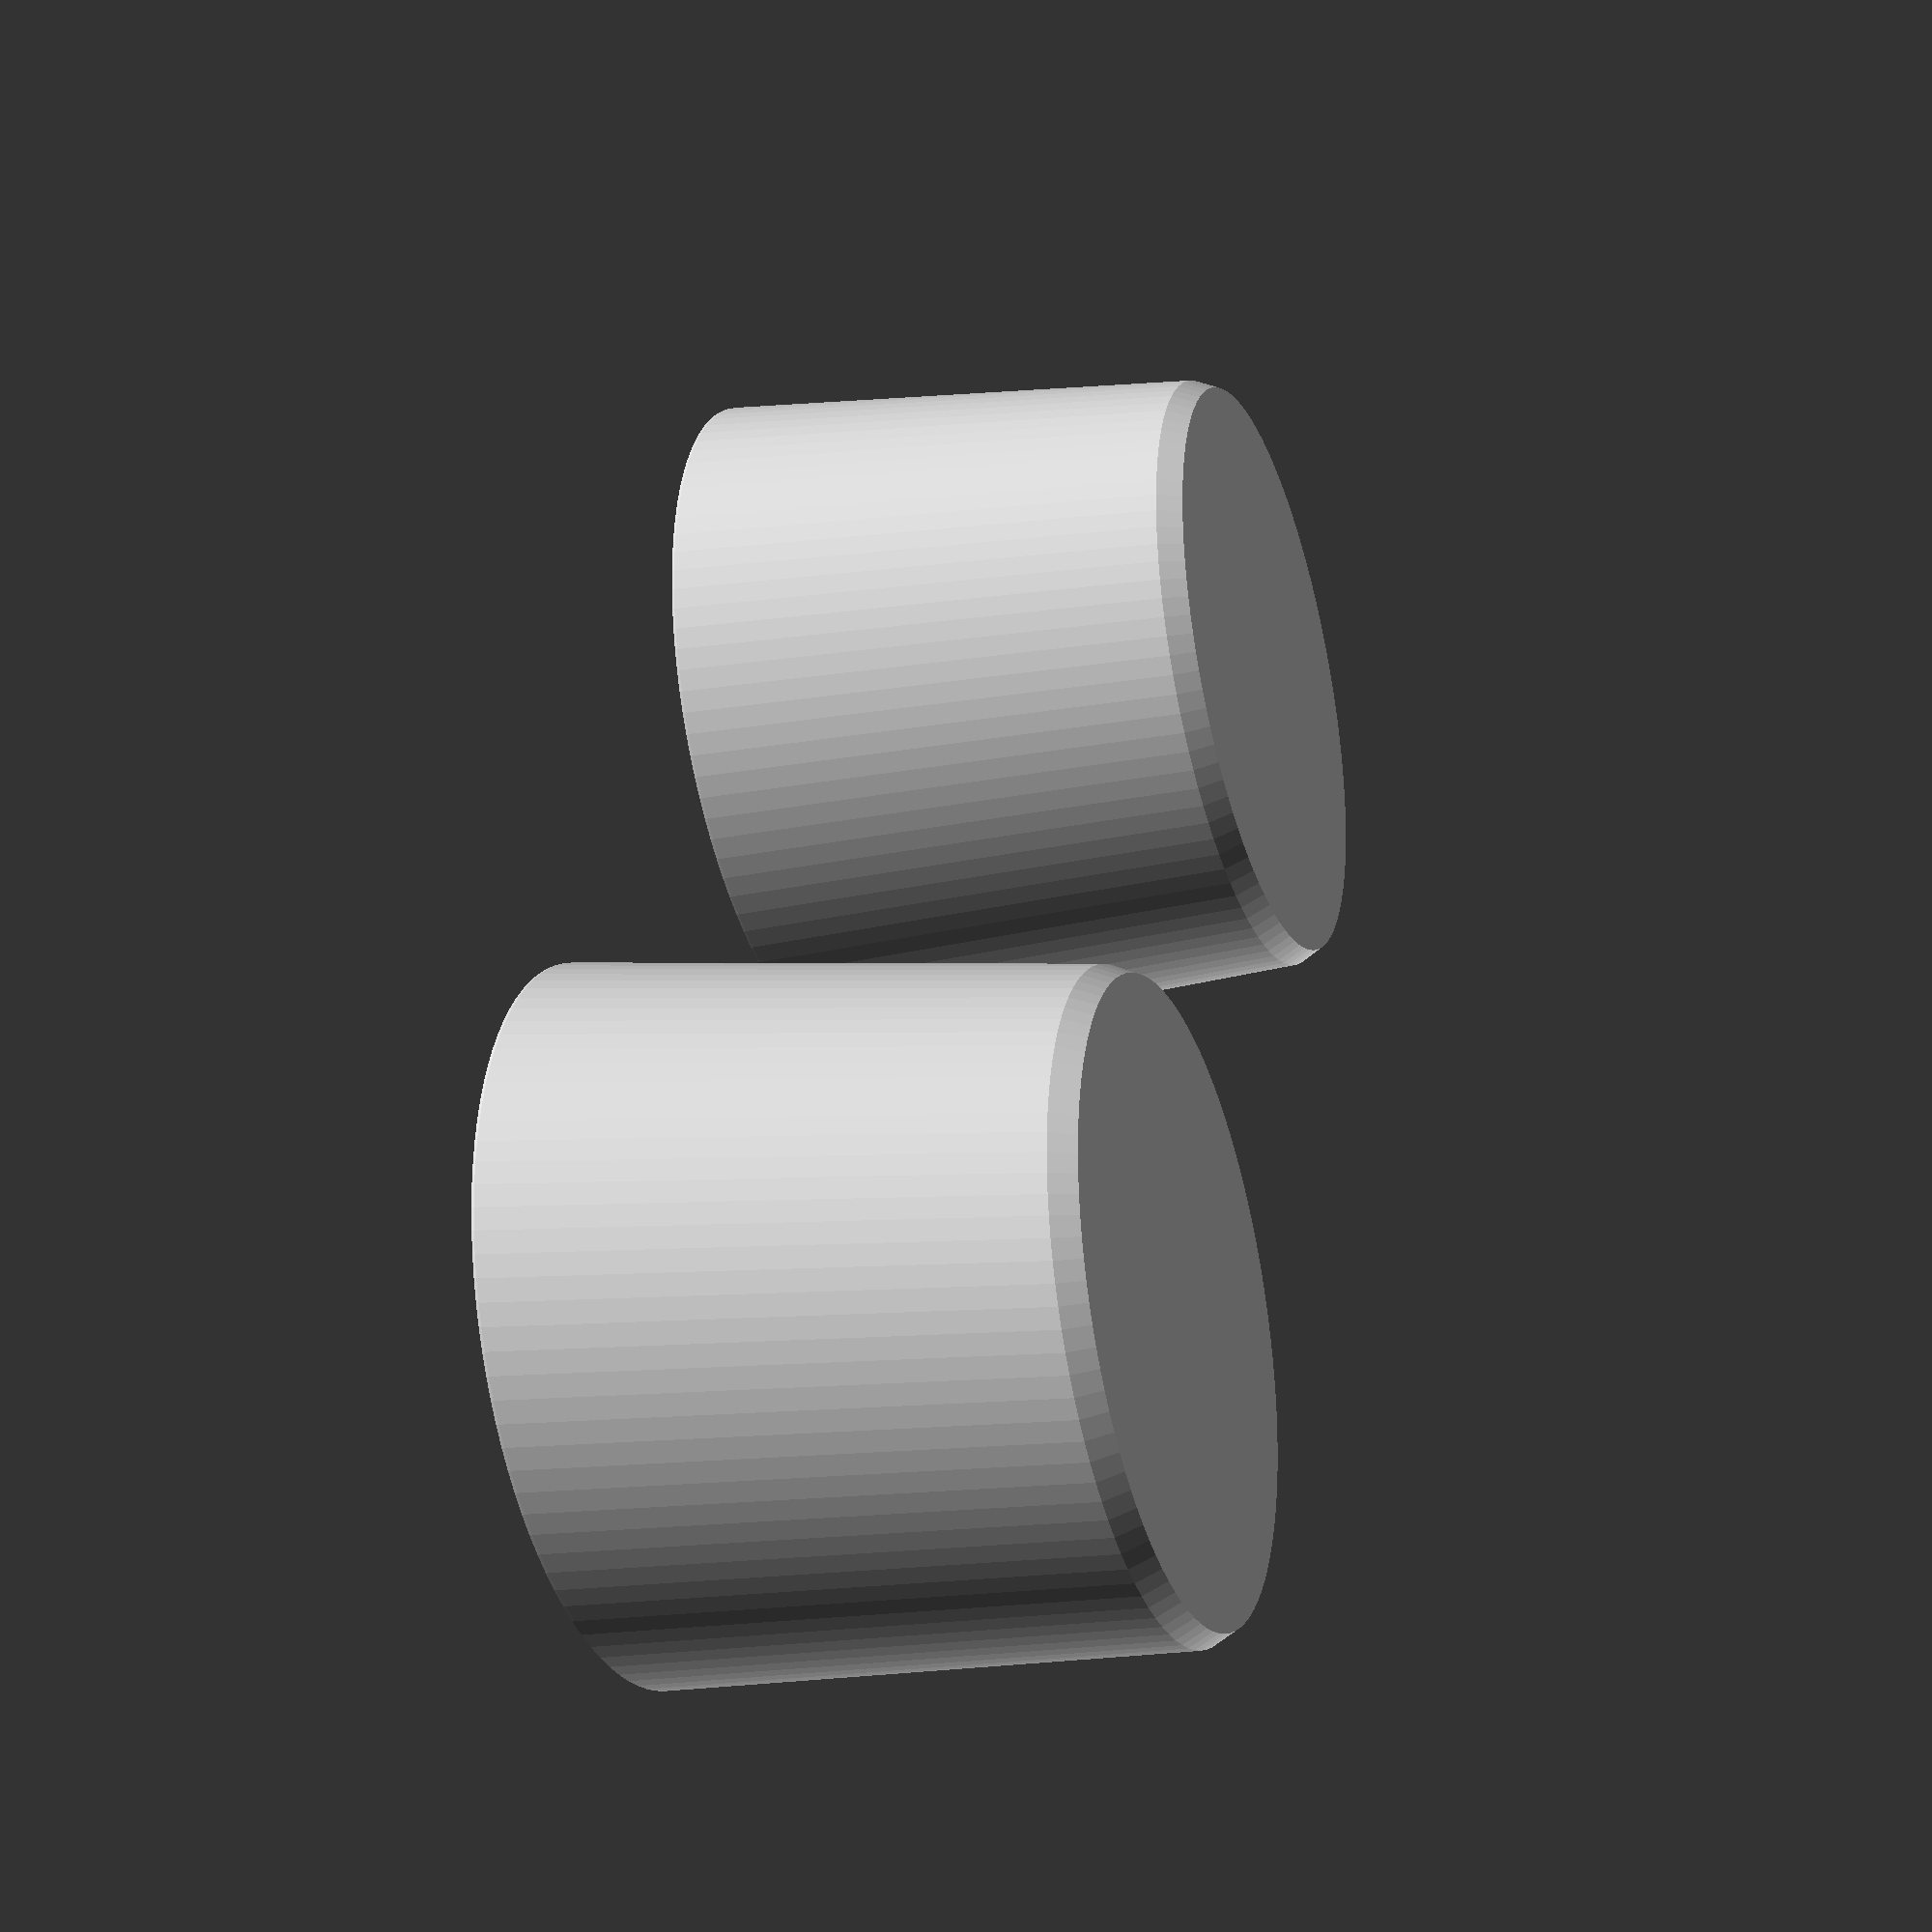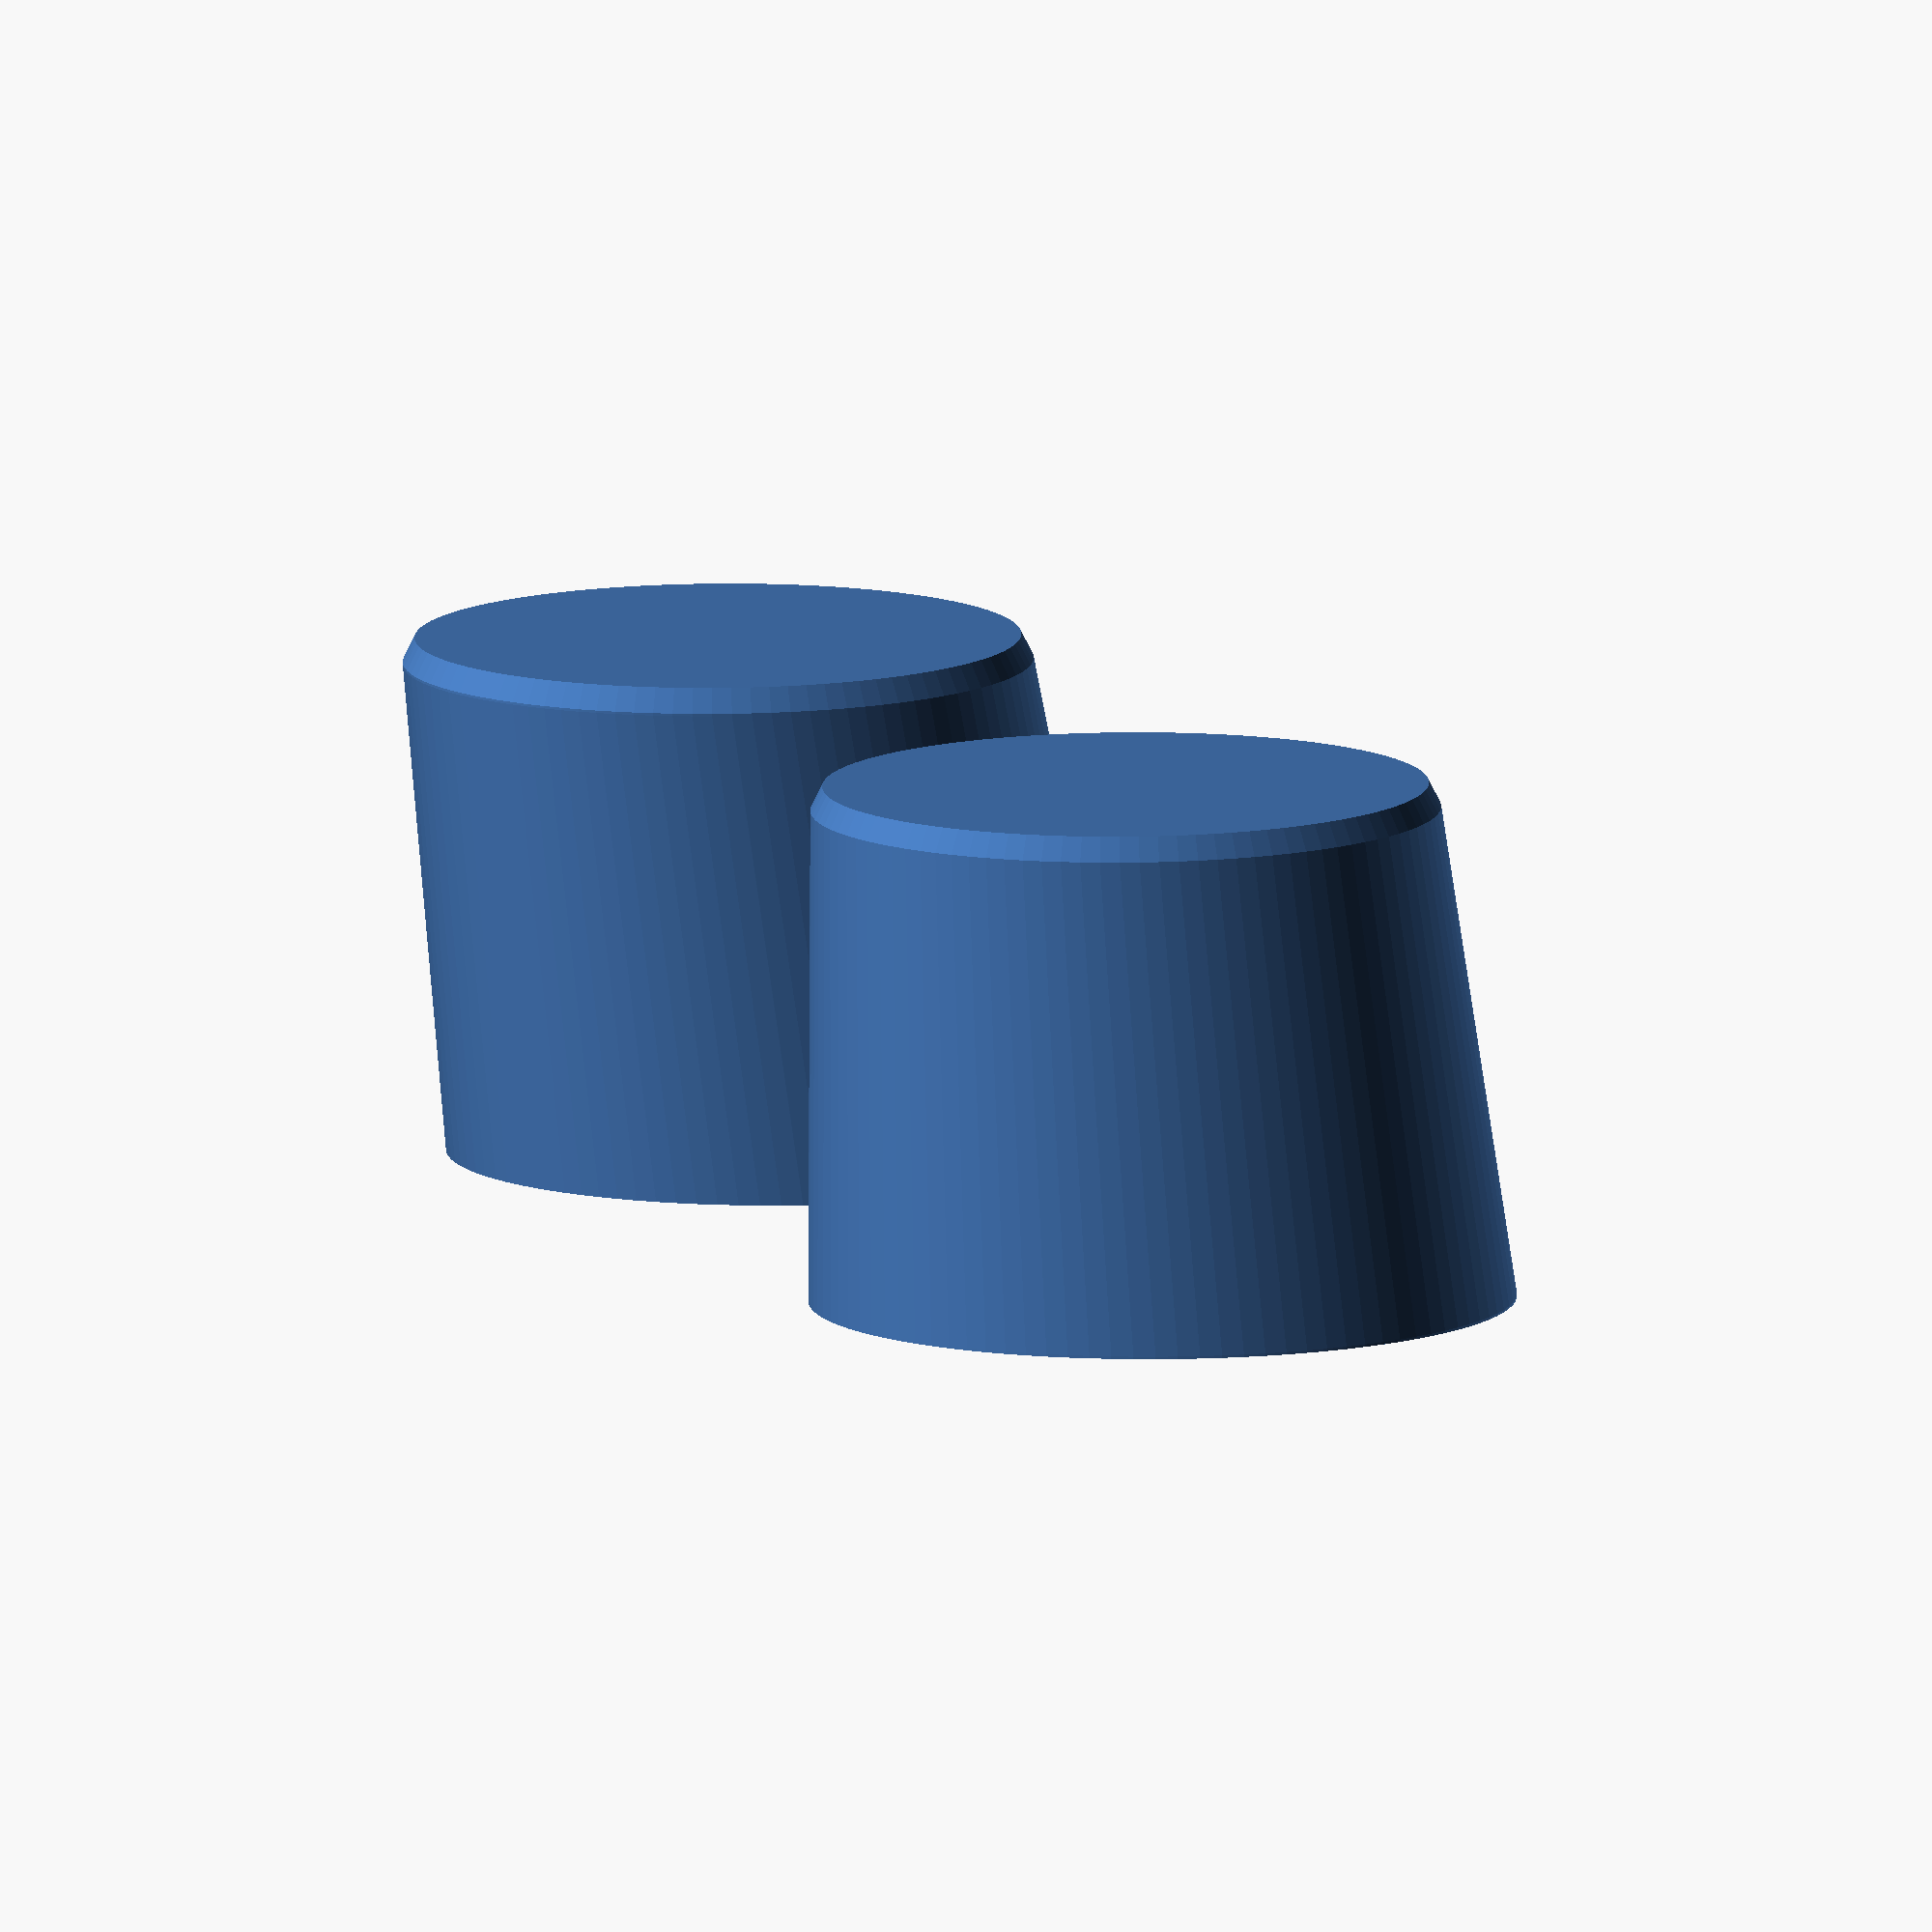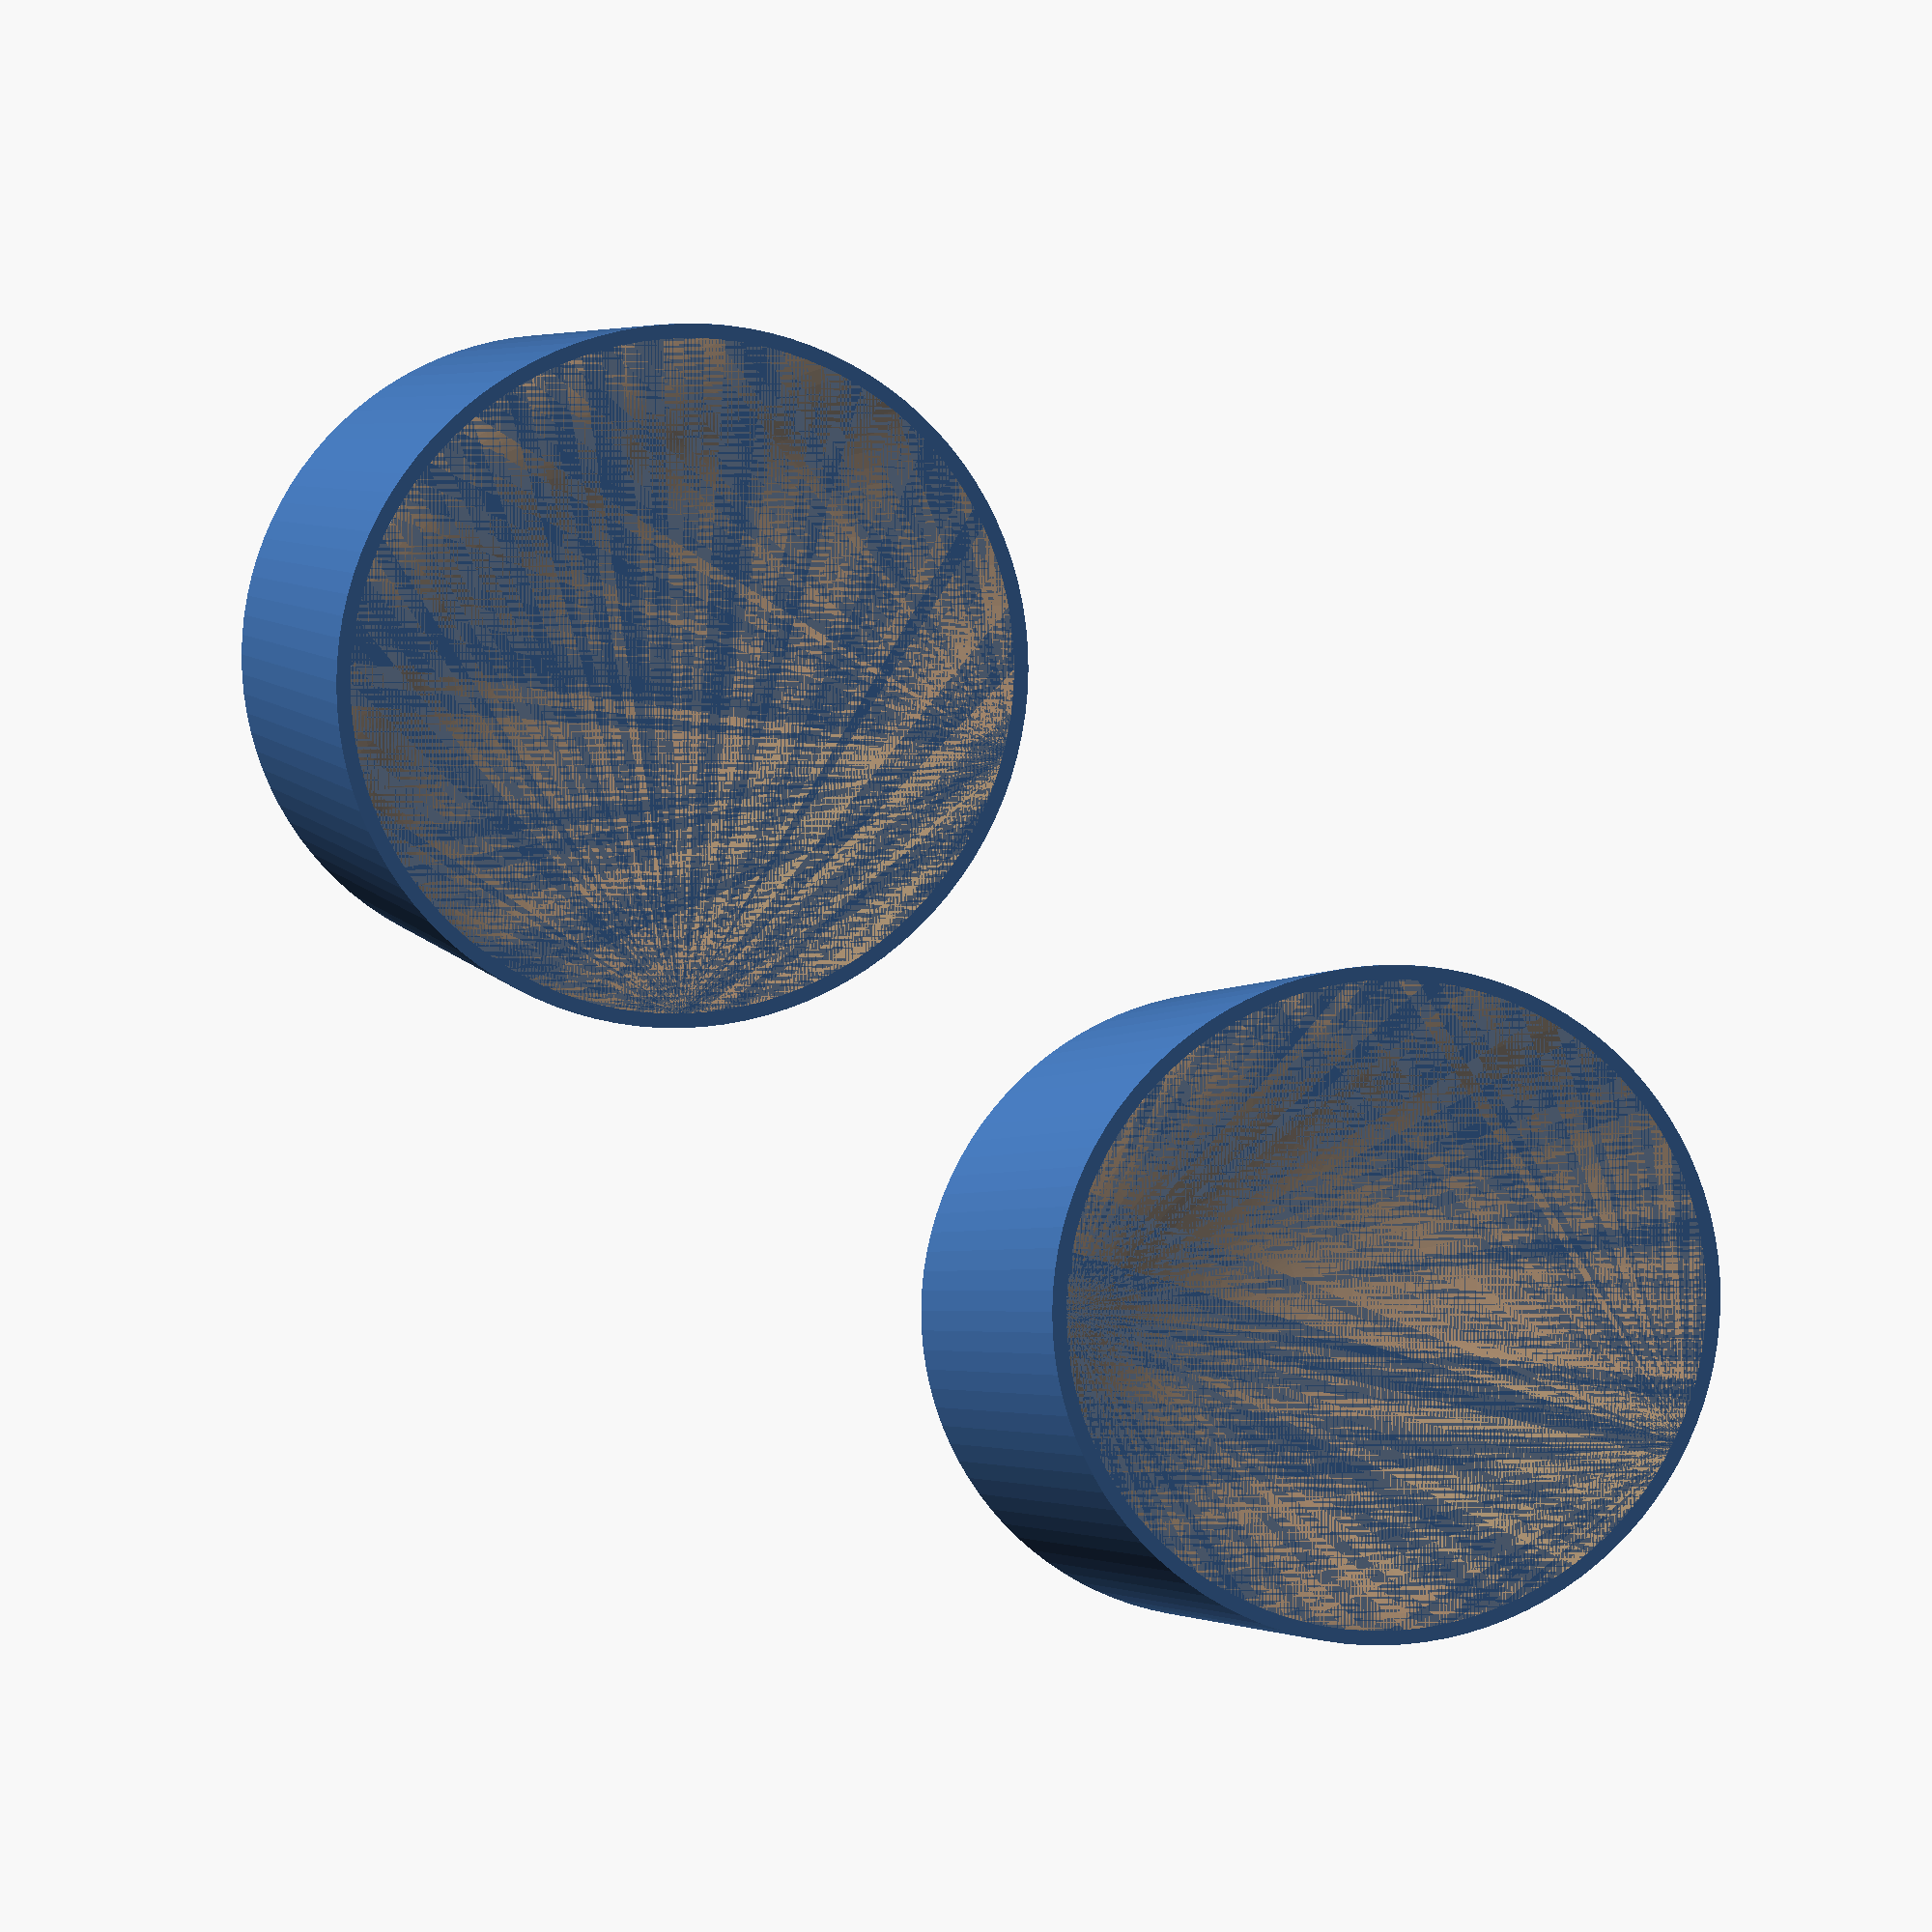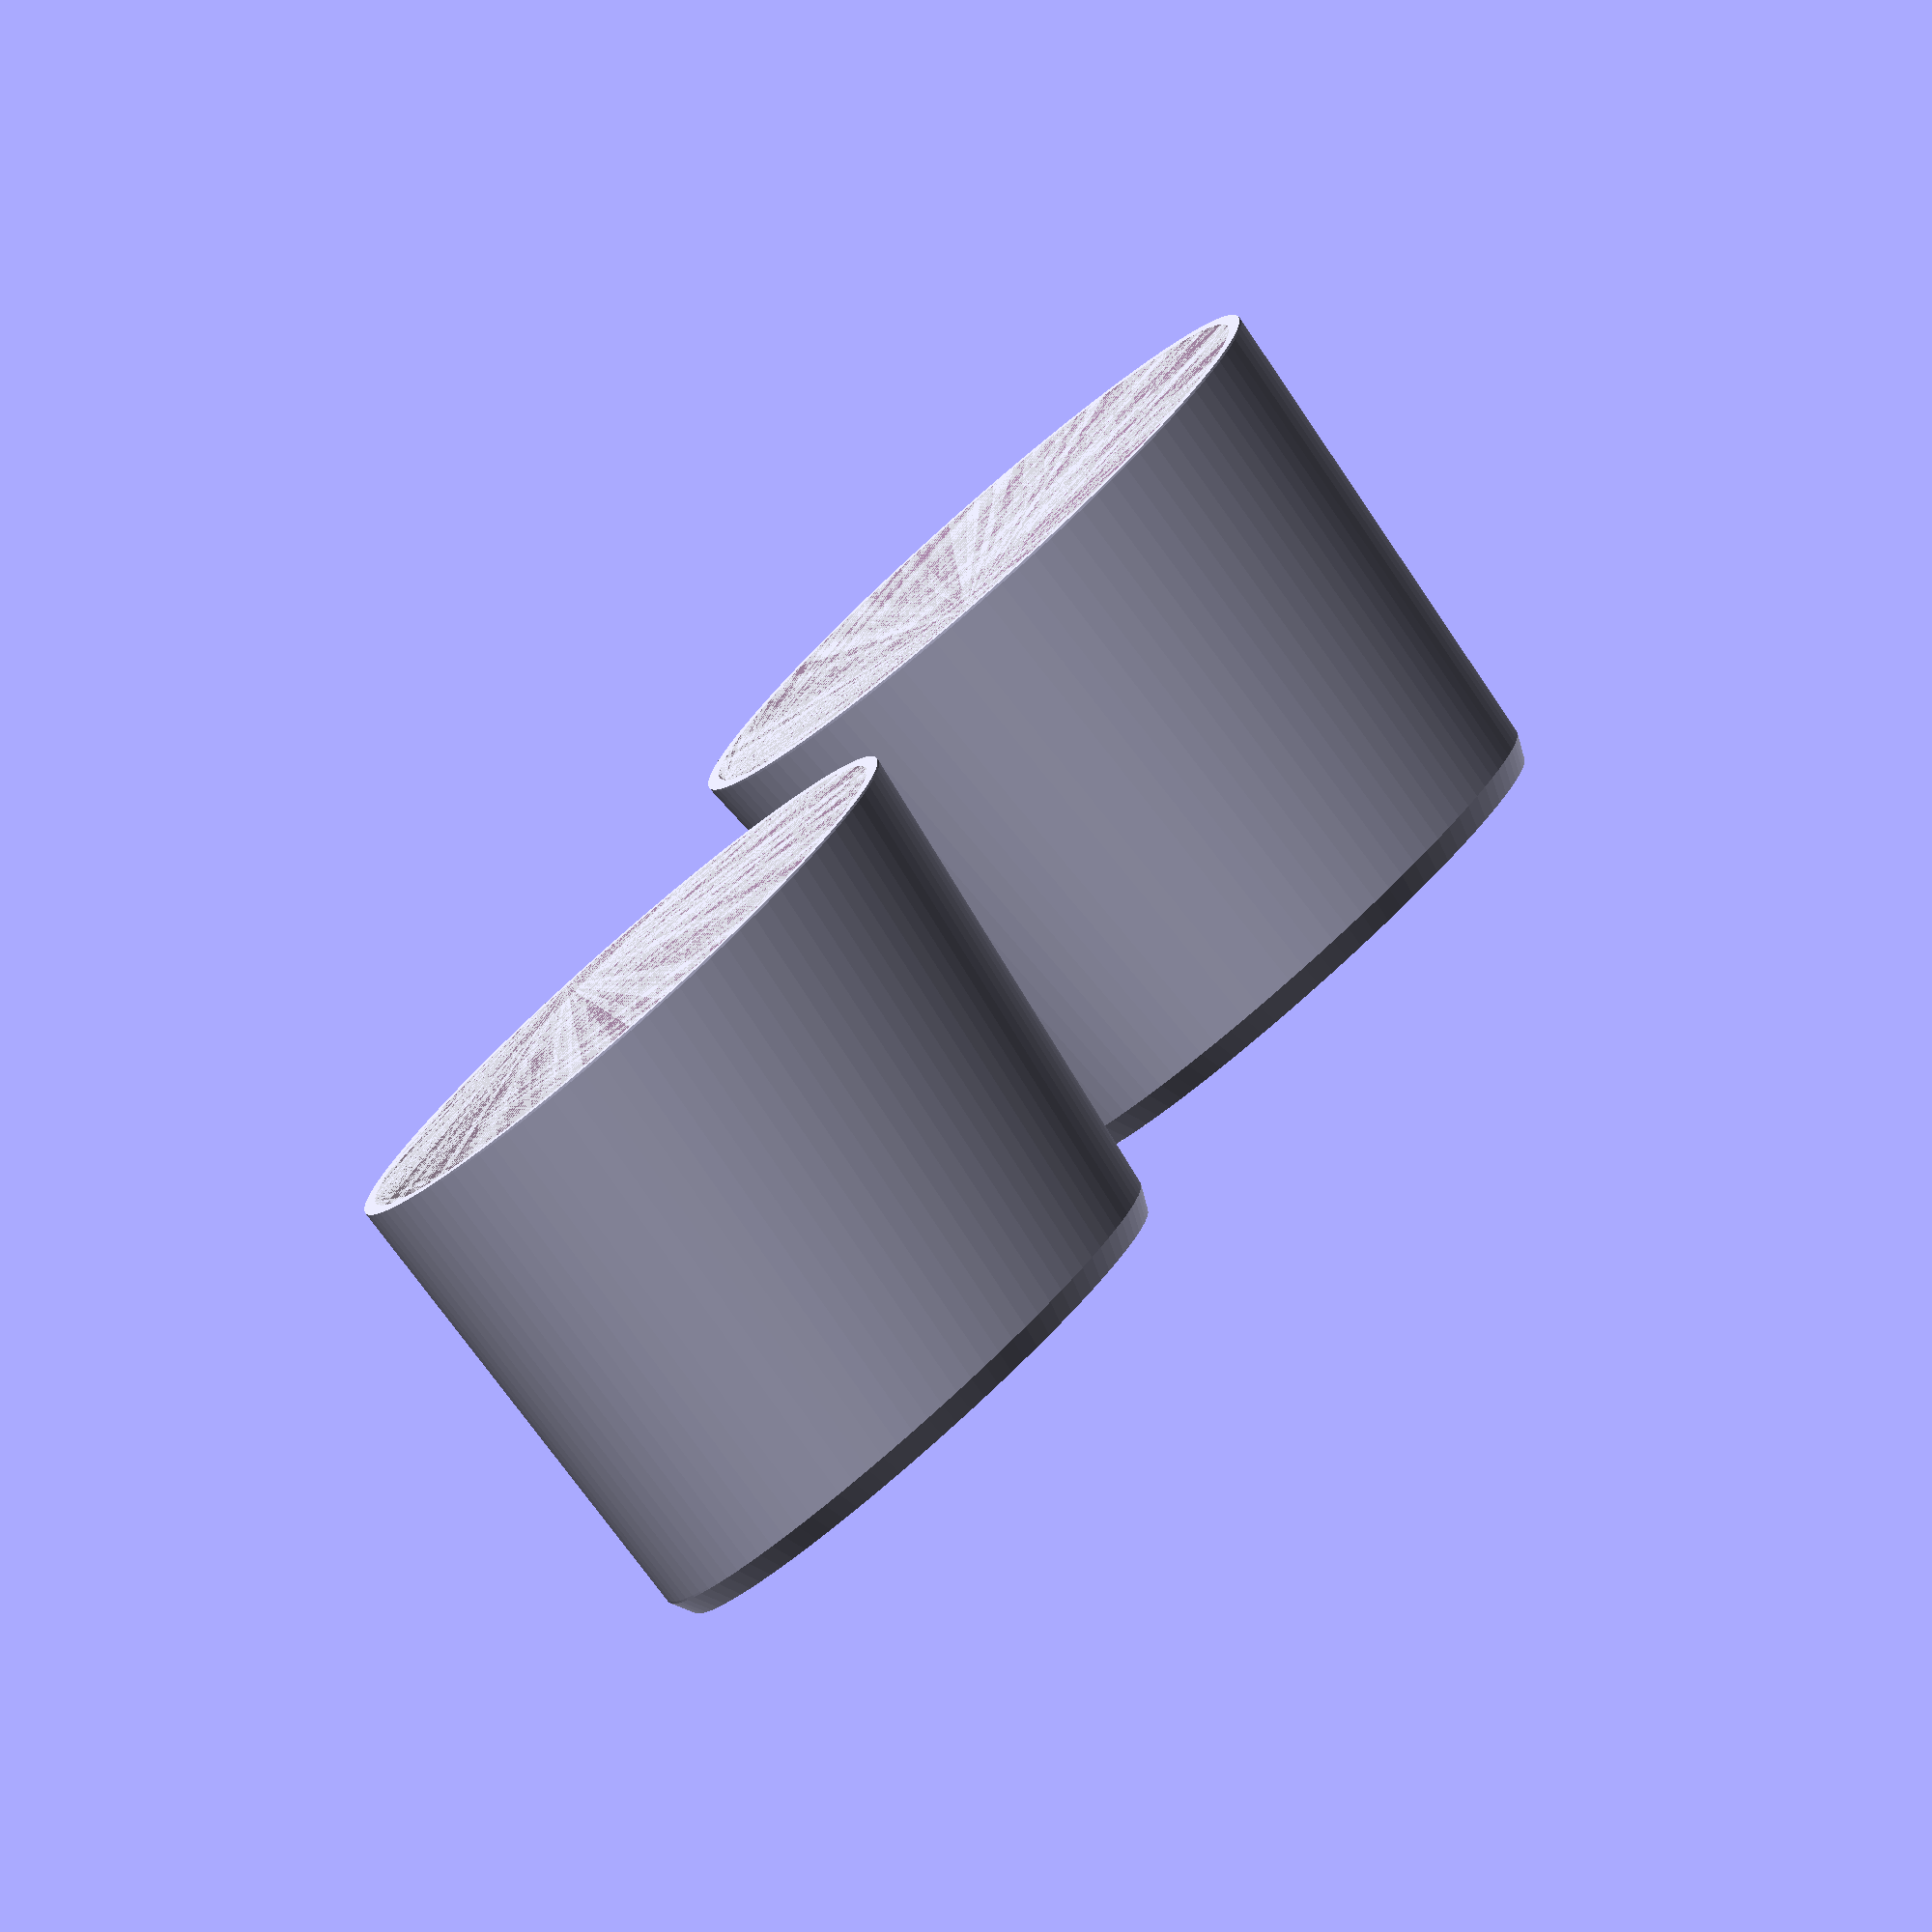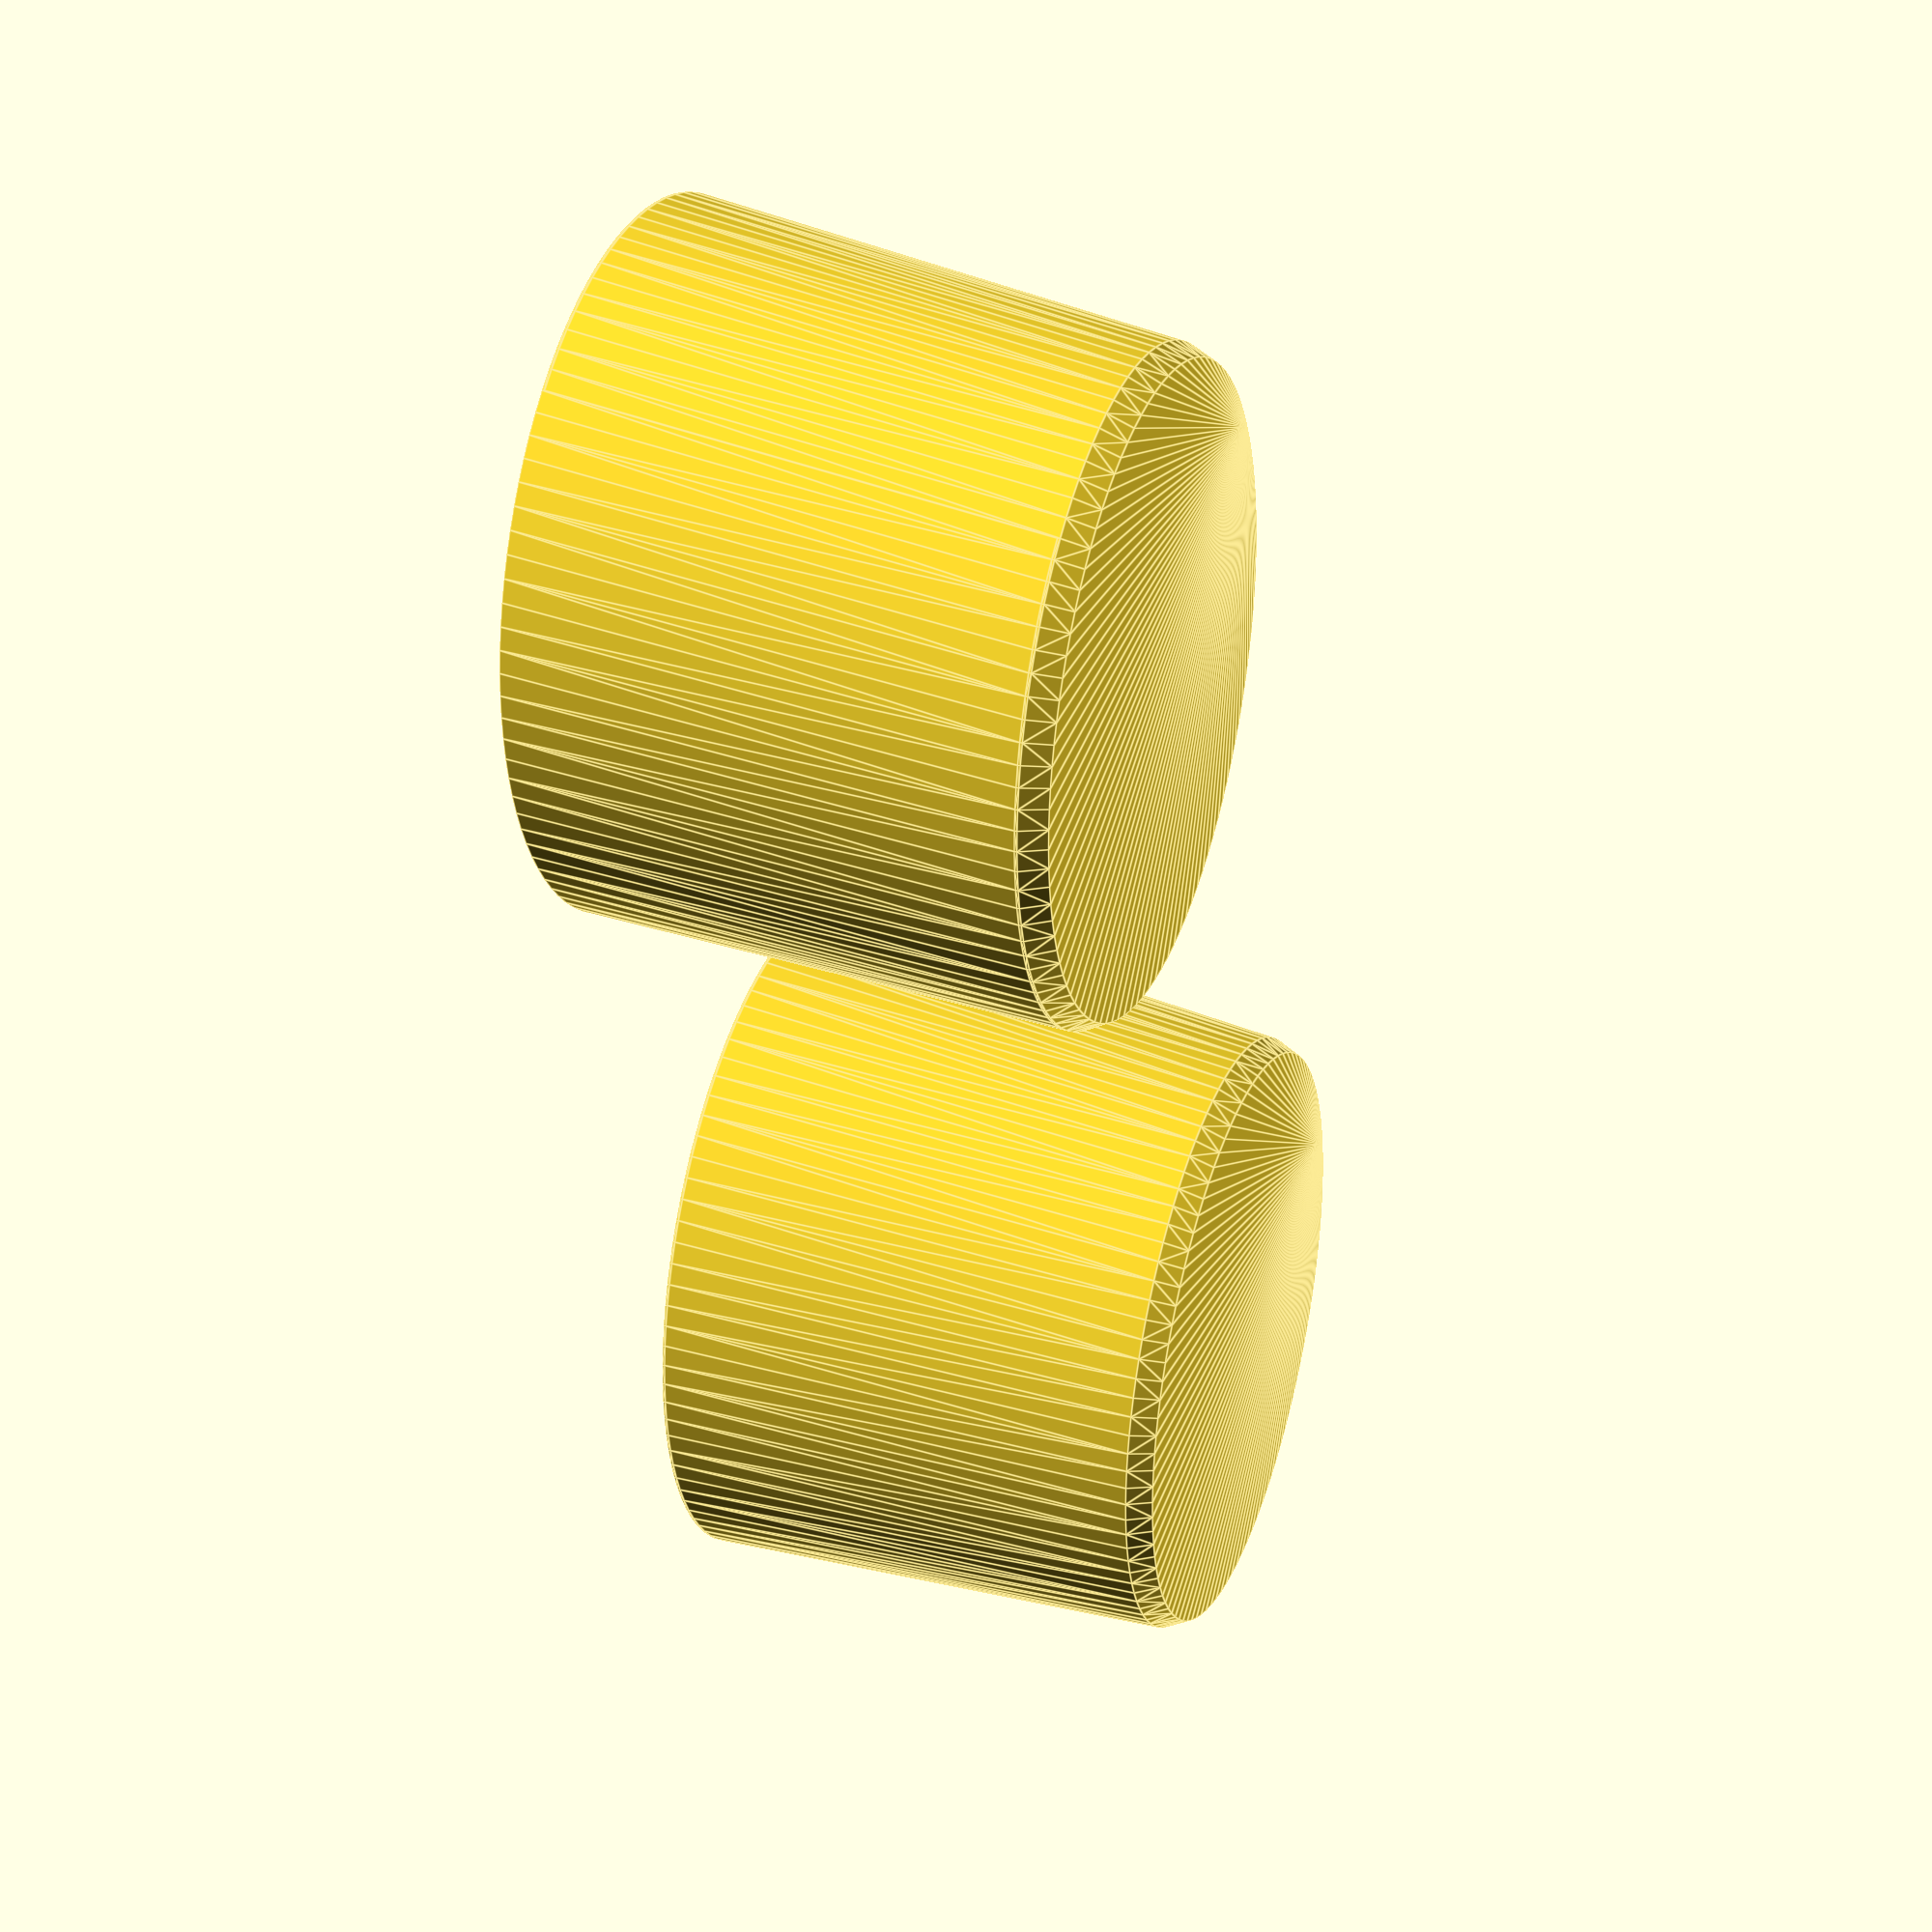
<openscad>
$fn=100;

%chairfeet(2,27);
plug_chairfeet(2,27);

translate([0,40,0]){
%chairfeet(1,28);
plug_chairfeet(1,28);
    
    
}

module plug_chairfeet(displacement, size){
    ht = 20;
    thickness = 1.5;
    difference(){
        hull(){
            translate([-displacement/2,0,-thickness+1])
            cylinder(d=26, h=0.1, center=true);
            translate([-displacement/2,0,-thickness])
            cylinder(d=25, h=0.1, center=true);
            translate([displacement,0,ht])
            cylinder(d=size+1.2, h=0.1, center=true);
        }
        chairfeet(displacement,size);
    }
}
module chairfeet(displacement, size){
    feet_dim = 25;
    ht = 20;
    hull(){
    translate([0,0,feet_dim/2])
    difference(){
        sphere(d=feet_dim);
        translate([0,0,feet_dim/2])
        cylinder(d=26, h=feet_dim, center=true);
    }
    translate([displacement,0,ht])
    cylinder(d=size, h=0.1, center=true);
    }
}
</openscad>
<views>
elev=208.8 azim=157.1 roll=70.4 proj=p view=solid
elev=80.1 azim=204.1 roll=180.4 proj=o view=wireframe
elev=353.6 azim=313.5 roll=347.5 proj=o view=solid
elev=261.5 azim=210.4 roll=138.6 proj=o view=wireframe
elev=150.8 azim=19.9 roll=70.1 proj=p view=edges
</views>
